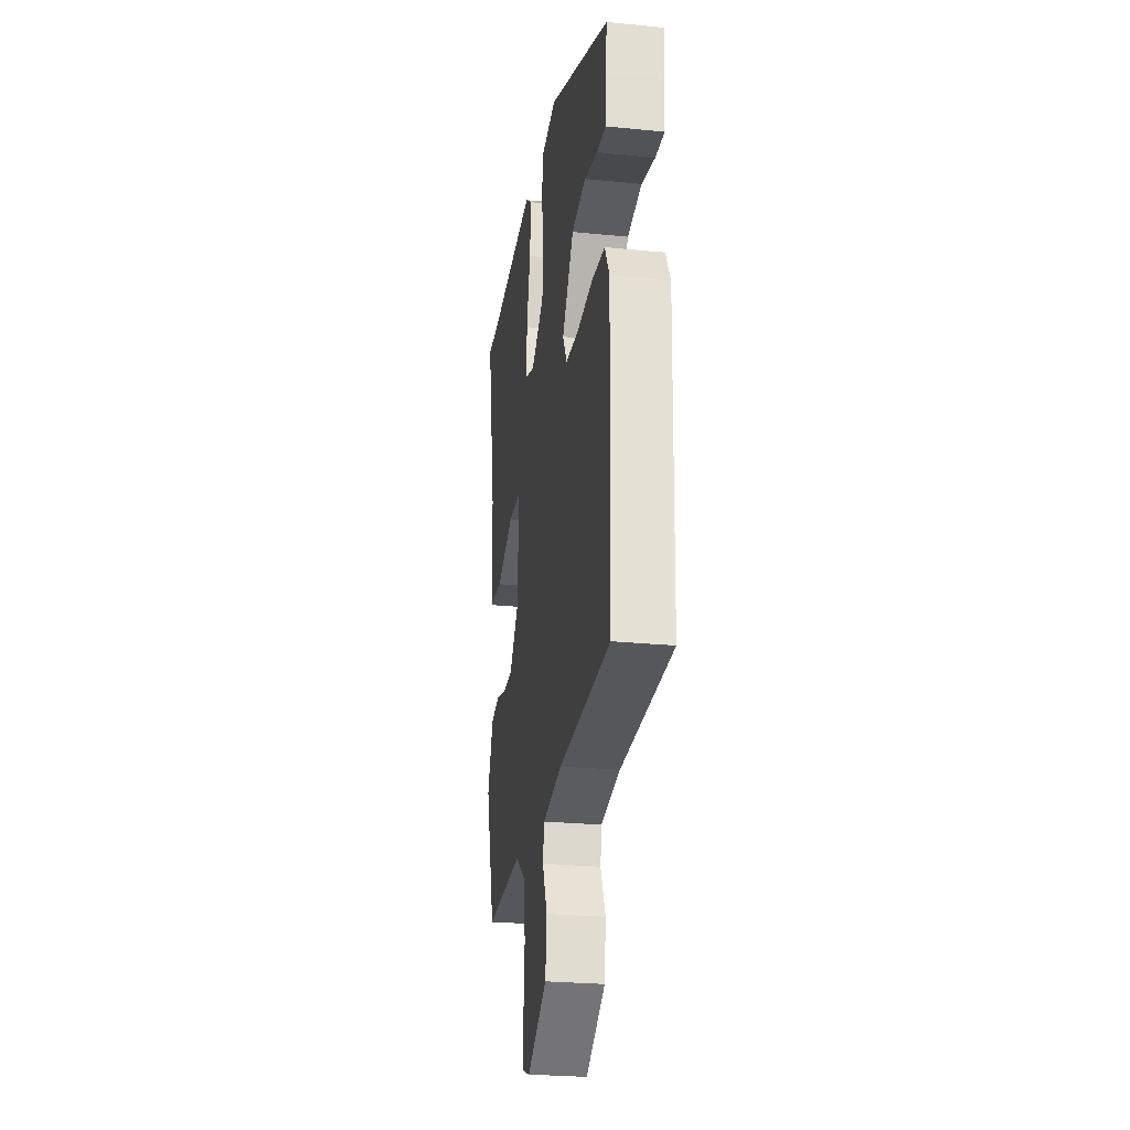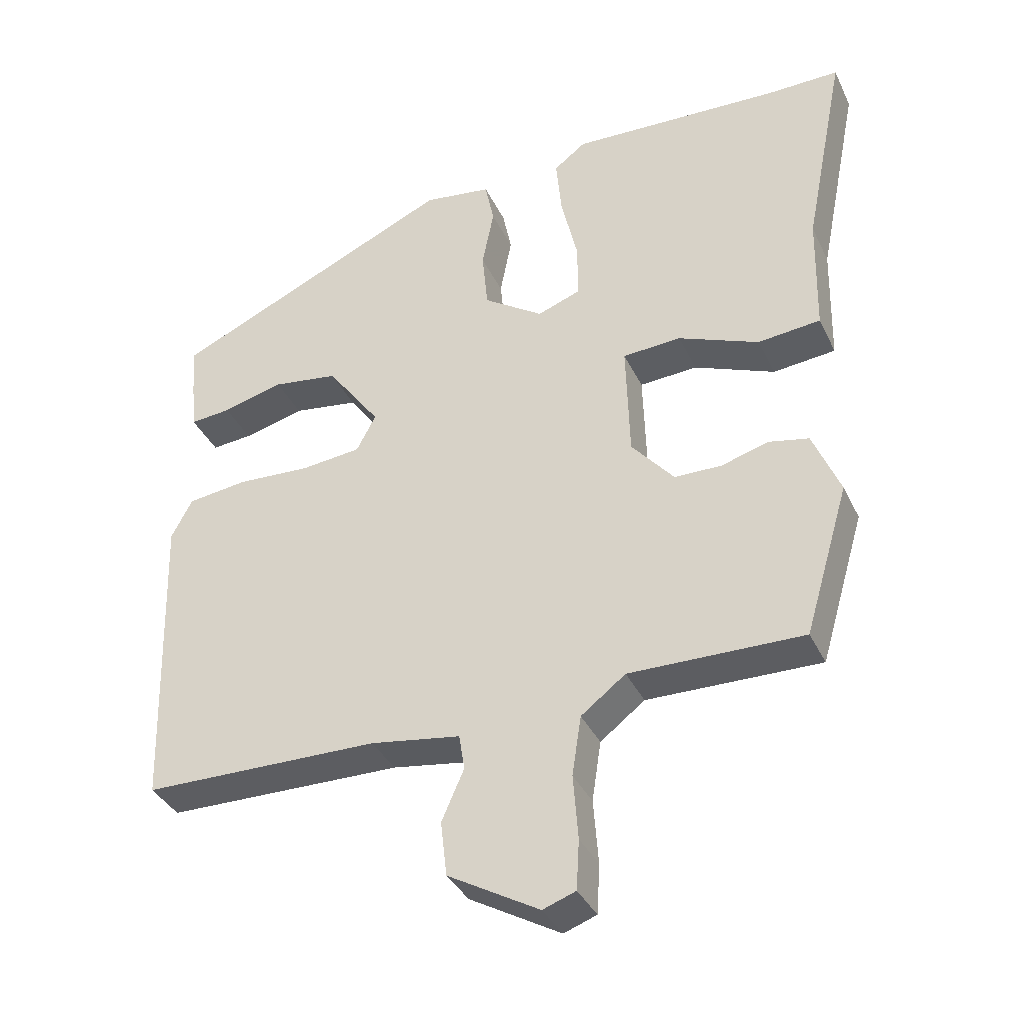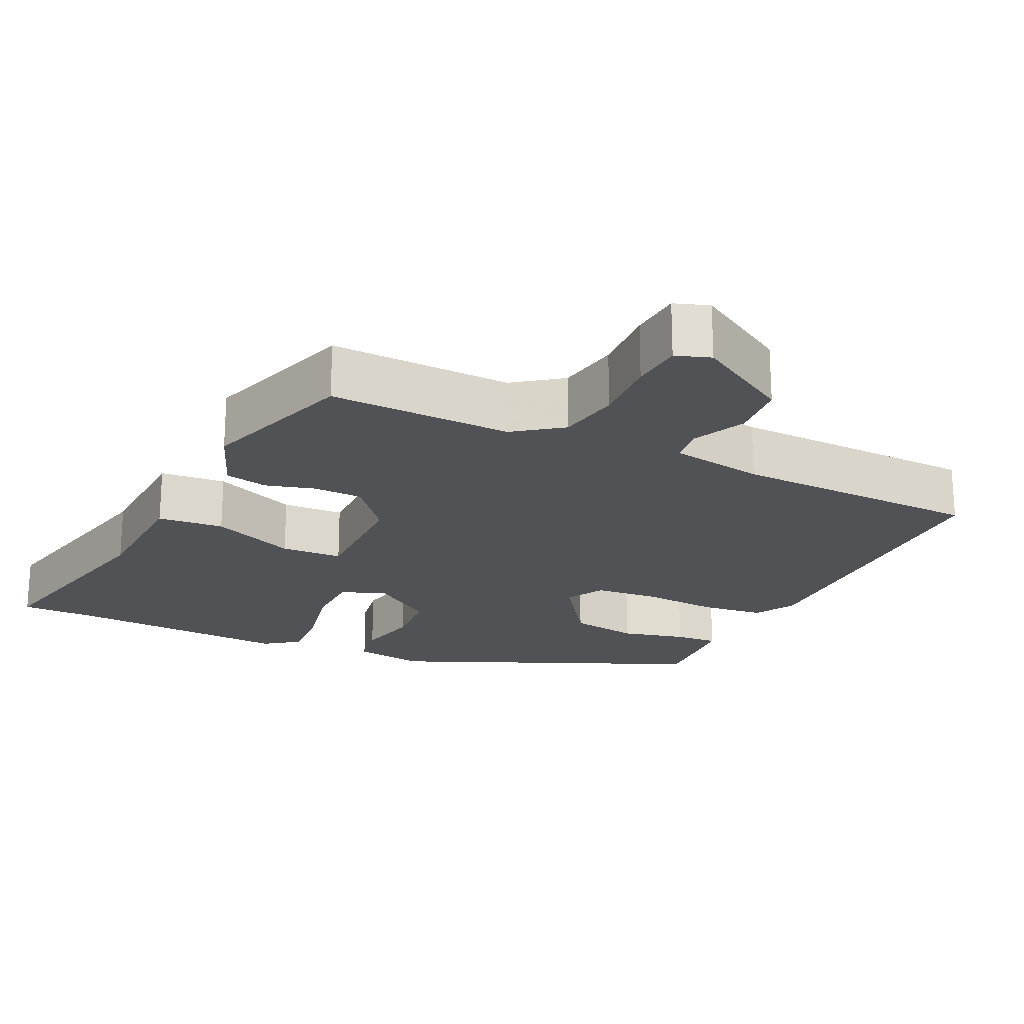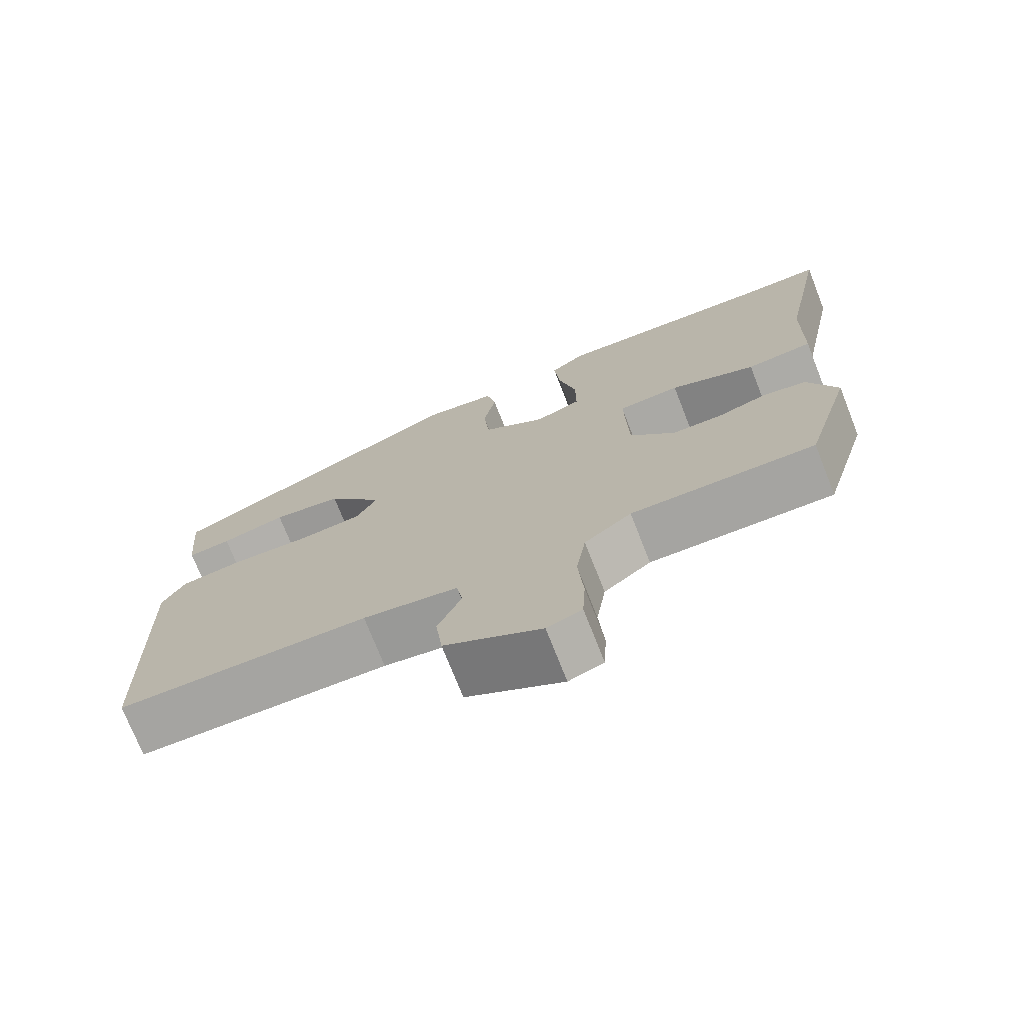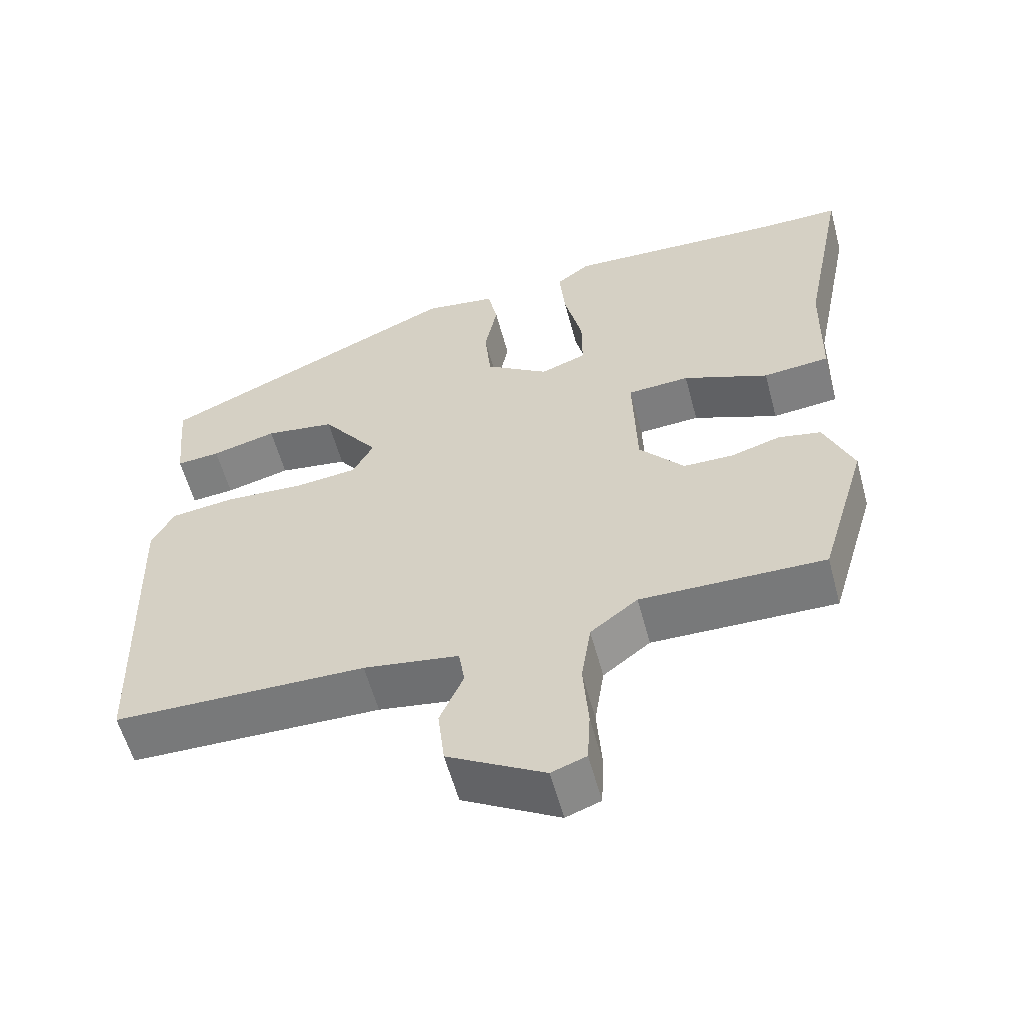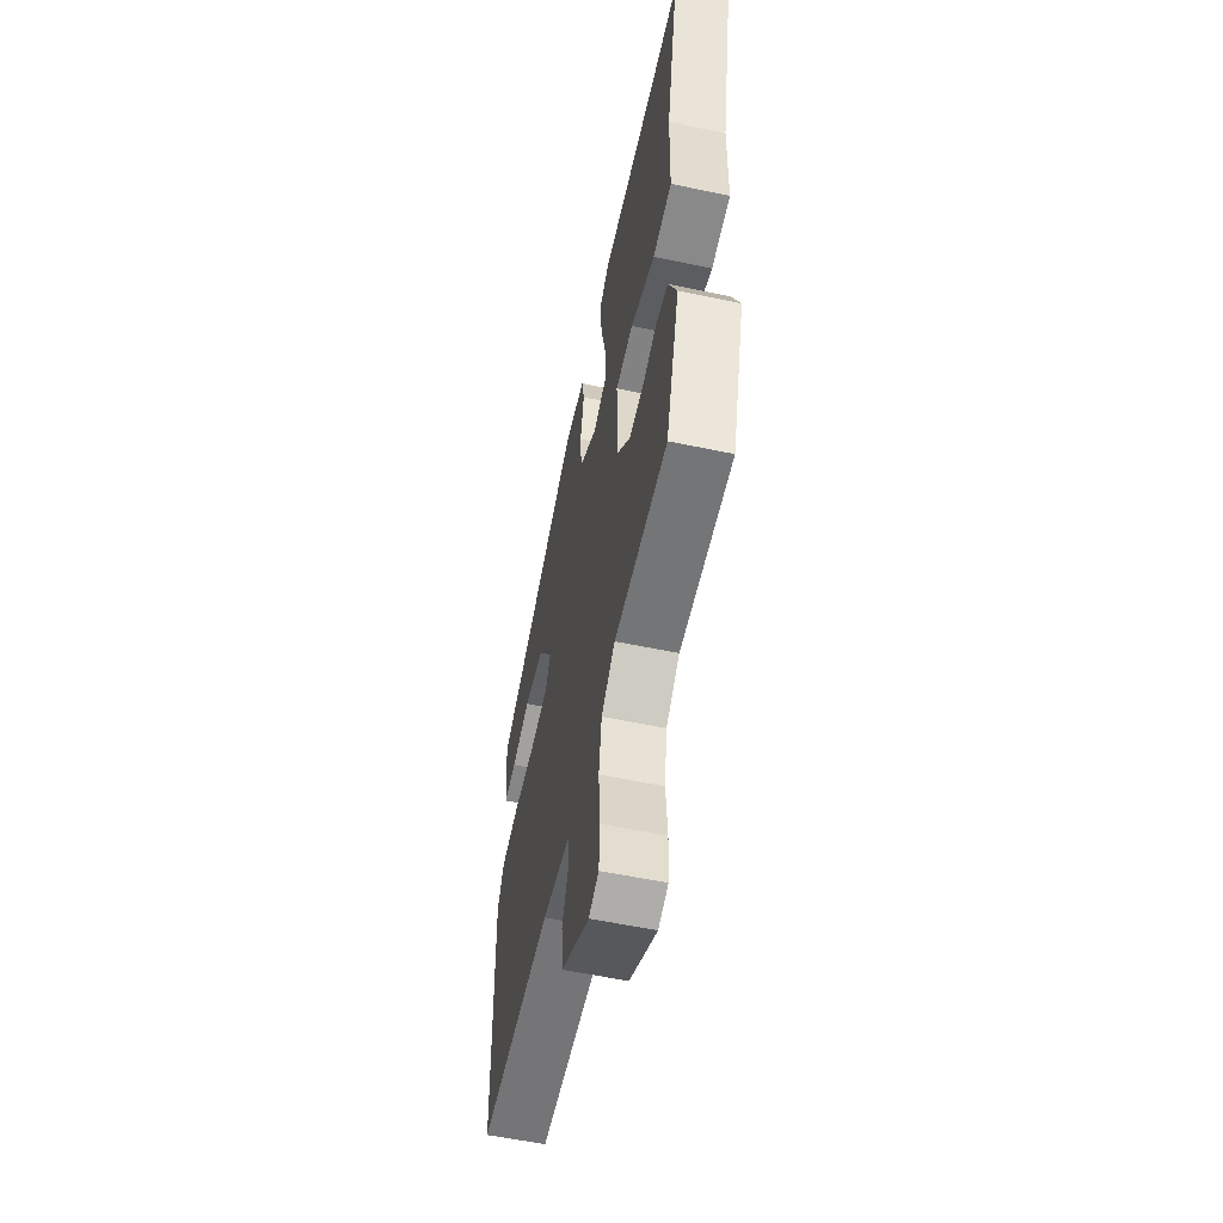
<metadata>
{"format":"obj","ext":"obj","renderer":"f3d","projection":"perspective","resolution":1024,"background":"white","views":[{"elev":-26.4,"azim":-98.9,"up":"+Z"},{"elev":-36.8,"azim":23.2,"up":"+Z"},{"elev":-21.0,"azim":153.5,"up":"+Y"},{"elev":-73.7,"azim":21.5,"up":"+Z"},{"elev":-58.0,"azim":15.0,"up":"+Z"},{"elev":-57.4,"azim":77.7,"up":"+Z"}]}
</metadata>
<code>
v -0.507 0.07 0.307
v -0.095 0.07 0.494
v 0.003 0.07 0.48
v 0.016 0.07 0.416
v -0.001 0.07 0.329
v 0.007 0.07 0.244
v 0.093 0.07 0.186
v 0.155 0.07 0.209
v 0.155 0.07 0.29
v 0.131 0.07 0.393
v 0.123 0.07 0.479
v 0.169 0.07 0.514
v 0.473 0.07 0.5
v 0.578 0.07 0.501
v 0.518 0.07 0.2
v 0.514 0.07 0.026
v 0.424 0.07 0.017
v 0.308 0.07 0.064
v 0.224 0.07 0.059
v 0.229 0.07 -0.109
v 0.29 0.07 -0.181
v 0.358 0.07 -0.182
v 0.425 0.07 -0.162
v 0.483 0.07 -0.174
v 0.522 0.07 -0.269
v 0.458 0.07 -0.484
v 0.209 0.07 -0.48
v 0.145 0.07 -0.529
v 0.132 0.07 -0.615
v 0.139 0.07 -0.708
v 0.135 0.07 -0.779
v 0.088 0.07 -0.796
v -0.043 0.07 -0.721
v -0.052 0.07 -0.642
v -0.02 0.07 -0.569
v -0.028 0.07 -0.518
v -0.157 0.07 -0.498
v -0.498 0.07 -0.493
v -0.512 0.07 -0.05
v -0.482 0.07 0.007
v -0.395 0.07 0.018
v -0.289 0.07 0.012
v -0.203 0.07 0.021
v -0.175 0.07 0.074
v -0.252 0.07 0.18
v -0.347 0.07 0.194
v -0.435 0.07 0.171
v -0.494 0.07 0.166
v -0.501 0.07 0.236
v -0.507 0 0.307
v -0.095 0 0.494
v 0.003 0 0.48
v 0.016 0 0.416
v -0.001 0 0.329
v 0.007 0 0.244
v 0.093 0 0.186
v 0.155 0 0.209
v 0.155 0 0.29
v 0.131 0 0.393
v 0.123 0 0.479
v 0.169 0 0.514
v 0.473 0 0.5
v 0.578 0 0.501
v 0.518 0 0.2
v 0.514 0 0.026
v 0.424 0 0.017
v 0.308 0 0.064
v 0.224 0 0.059
v 0.229 0 -0.109
v 0.29 0 -0.181
v 0.358 0 -0.182
v 0.425 0 -0.162
v 0.483 0 -0.174
v 0.522 0 -0.269
v 0.458 0 -0.484
v 0.209 0 -0.48
v 0.145 0 -0.529
v 0.132 0 -0.615
v 0.139 0 -0.708
v 0.135 0 -0.779
v 0.088 0 -0.796
v -0.043 0 -0.721
v -0.052 0 -0.642
v -0.02 0 -0.569
v -0.028 0 -0.518
v -0.157 0 -0.498
v -0.498 0 -0.493
v -0.512 0 -0.05
v -0.482 0 0.007
v -0.395 0 0.018
v -0.289 0 0.012
v -0.203 0 0.021
v -0.175 0 0.074
v -0.252 0 0.18
v -0.347 0 0.194
v -0.435 0 0.171
v -0.494 0 0.166
v -0.501 0 0.236
f 46 47 48 49
f 45 46 49 1
f 39 40 41 42
f 37 38 39 42
f 36 37 42 43
f 32 33 34 35
f 32 35 36
f 29 30 31 32
f 28 29 32 36
f 27 28 36 43
f 22 23 24 25
f 21 22 25 26
f 20 21 26 27
f 15 16 17 18
f 13 14 15 18
f 13 18 19
f 12 13 19
f 9 10 11 12
f 8 9 12 19
f 7 8 19 20
f 2 3 4 5
f 45 1 2 5
f 44 45 5 6
f 20 27 43 44
f 6 7 20 44
f 98 97 96 95
f 50 98 95 94
f 91 90 89 88
f 91 88 87 86
f 92 91 86 85
f 84 83 82 81
f 85 84 81
f 81 80 79 78
f 85 81 78 77
f 92 85 77 76
f 74 73 72 71
f 75 74 71 70
f 76 75 70 69
f 67 66 65 64
f 67 64 63 62
f 68 67 62
f 68 62 61
f 61 60 59 58
f 68 61 58 57
f 69 68 57 56
f 54 53 52 51
f 54 51 50 94
f 55 54 94 93
f 93 92 76 69
f 93 69 56 55
f 1 50 51 2
f 2 51 52 3
f 3 52 53 4
f 4 53 54 5
f 5 54 55 6
f 6 55 56 7
f 7 56 57 8
f 8 57 58 9
f 9 58 59 10
f 10 59 60 11
f 11 60 61 12
f 12 61 62 13
f 13 62 63 14
f 14 63 64 15
f 15 64 65 16
f 16 65 66 17
f 17 66 67 18
f 18 67 68 19
f 19 68 69 20
f 20 69 70 21
f 21 70 71 22
f 22 71 72 23
f 23 72 73 24
f 24 73 74 25
f 25 74 75 26
f 26 75 76 27
f 27 76 77 28
f 28 77 78 29
f 29 78 79 30
f 30 79 80 31
f 31 80 81 32
f 32 81 82 33
f 33 82 83 34
f 34 83 84 35
f 35 84 85 36
f 36 85 86 37
f 37 86 87 38
f 38 87 88 39
f 39 88 89 40
f 40 89 90 41
f 41 90 91 42
f 42 91 92 43
f 43 92 93 44
f 44 93 94 45
f 45 94 95 46
f 46 95 96 47
f 47 96 97 48
f 48 97 98 49
f 49 98 50 1

</code>
